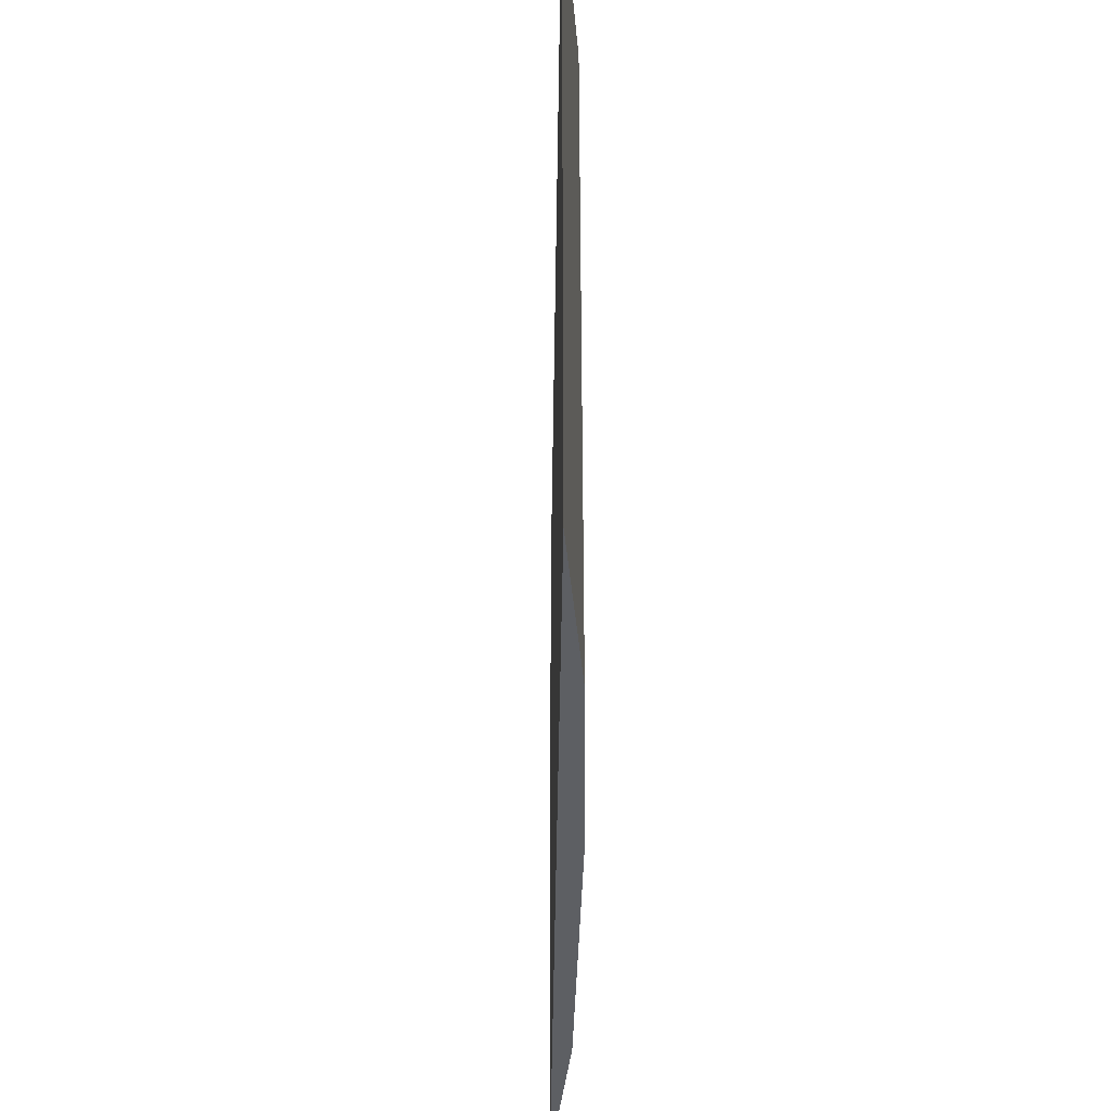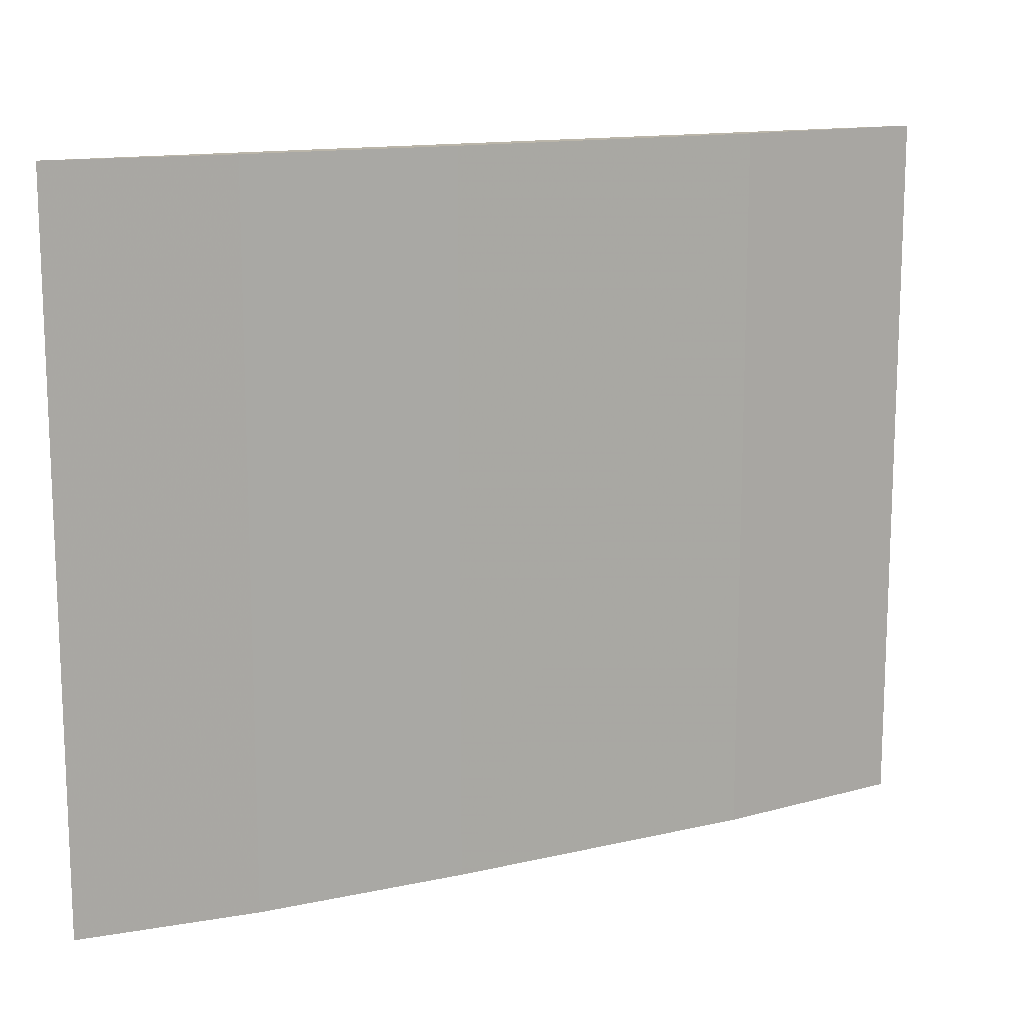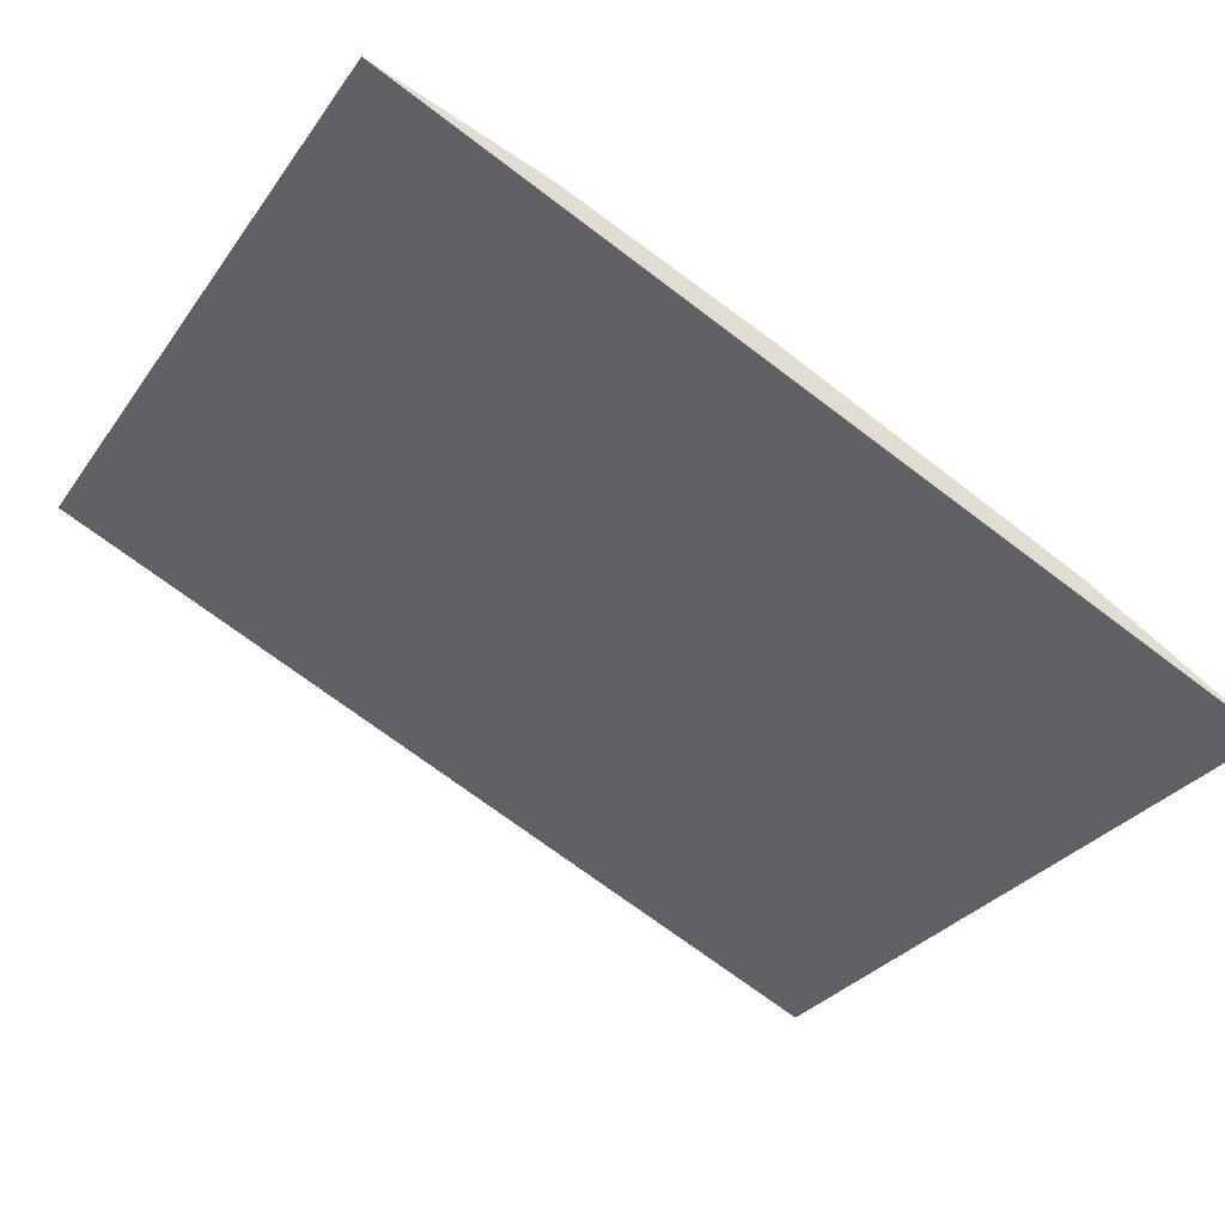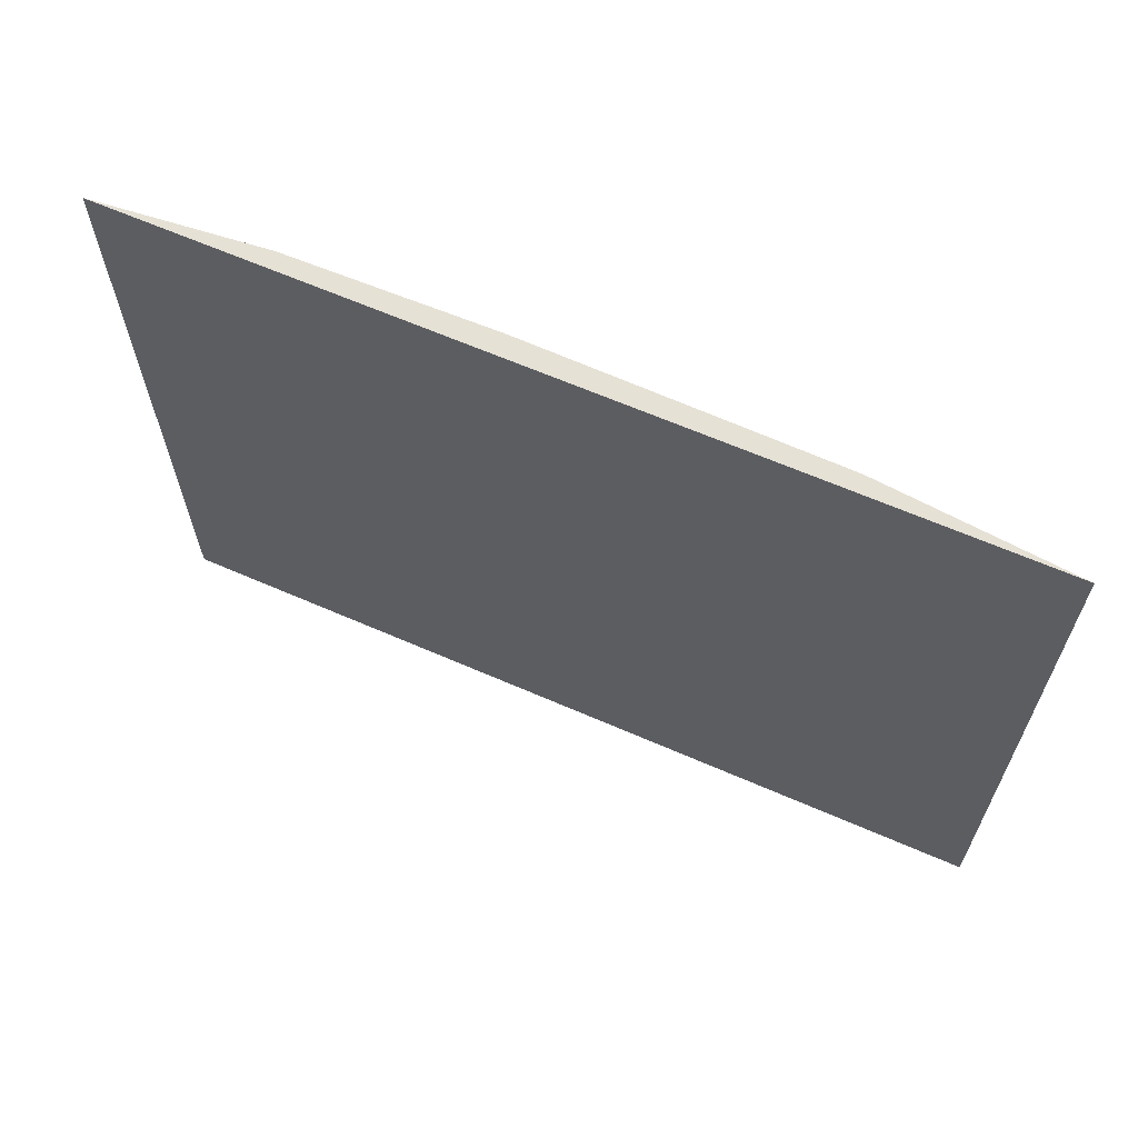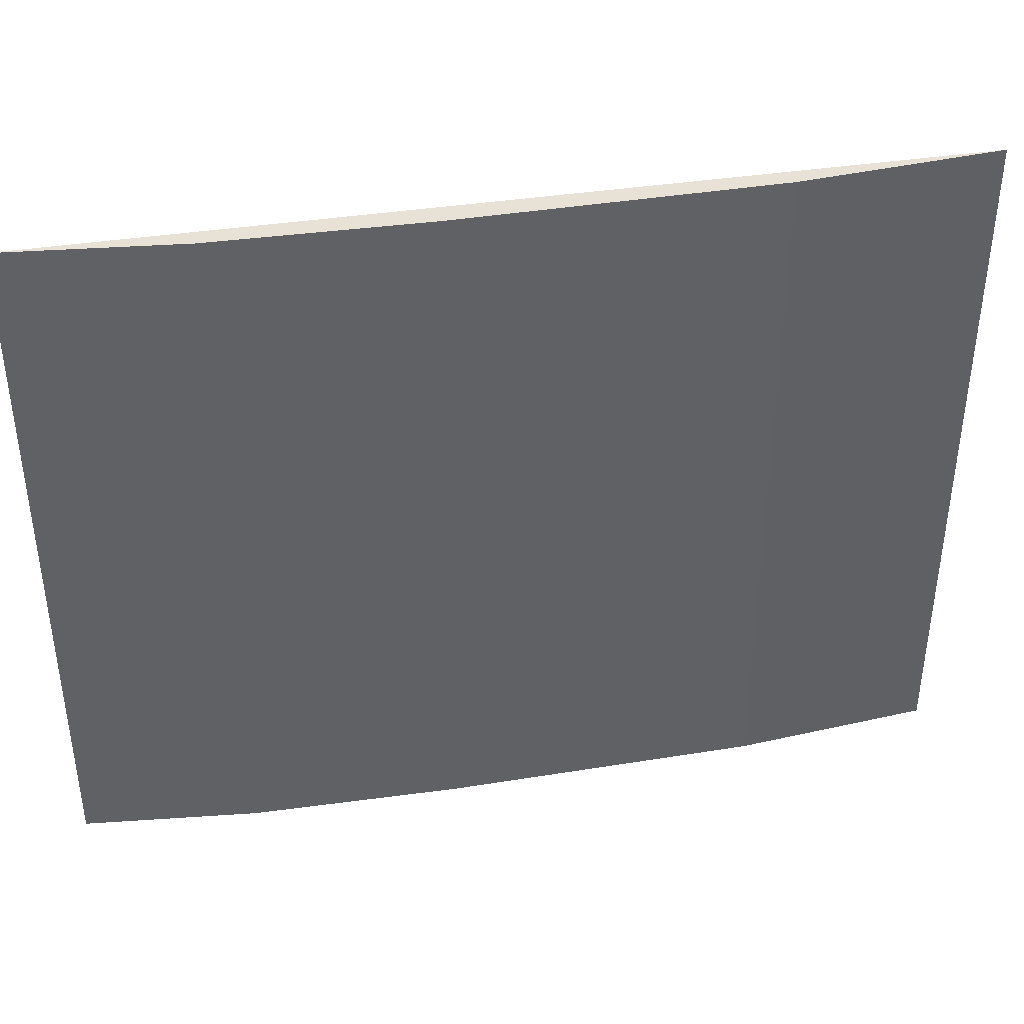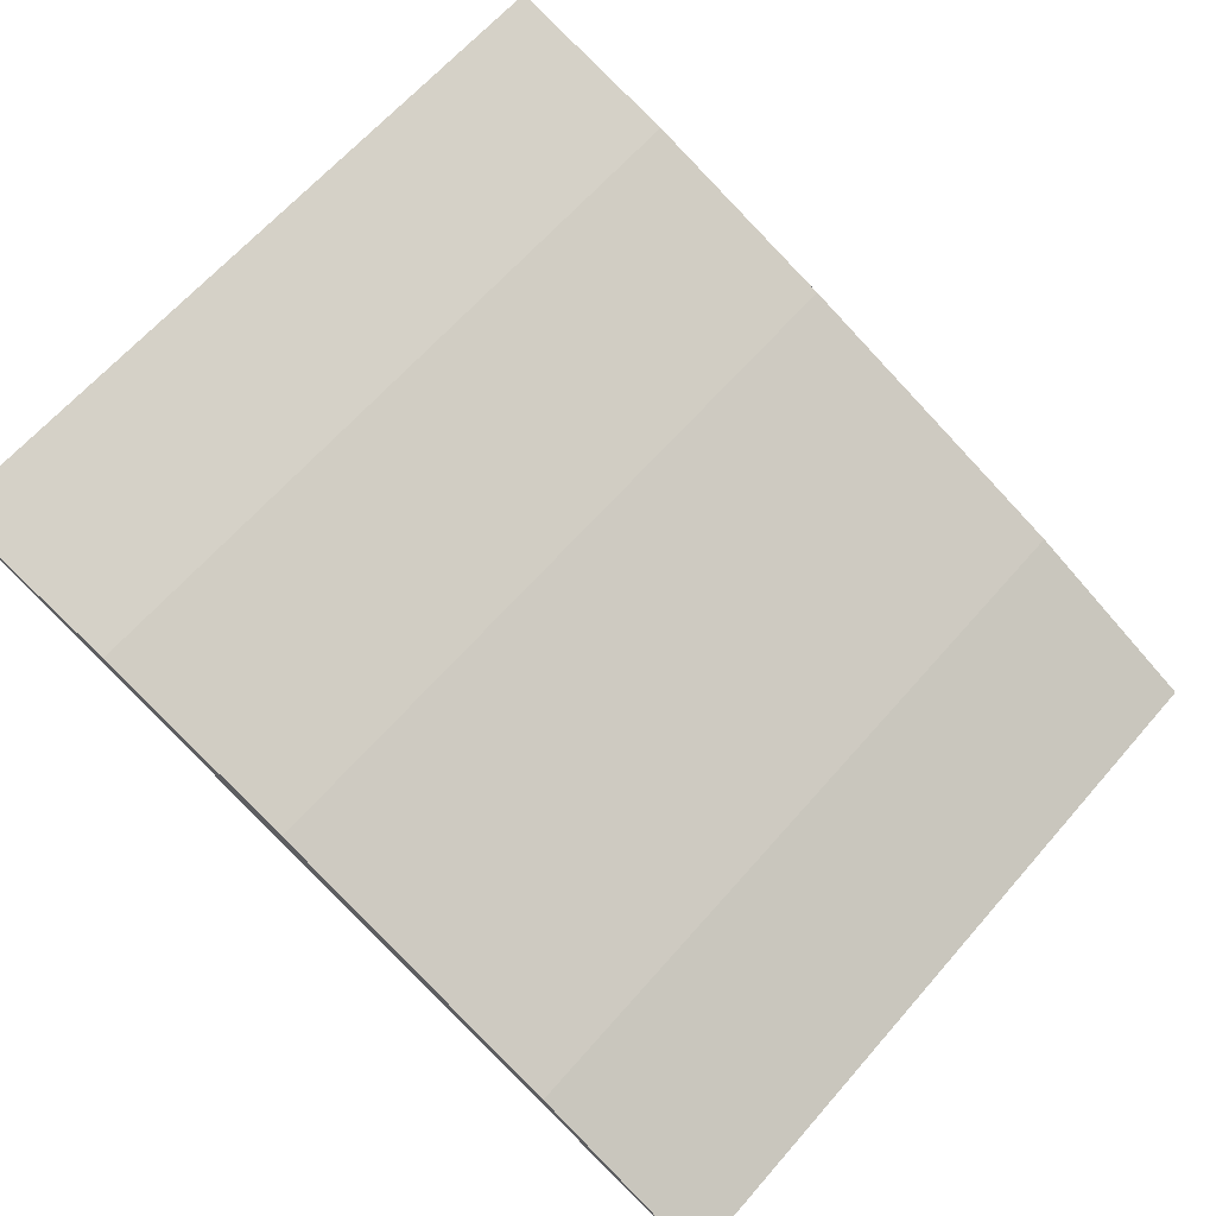
<metadata>
{"format":"obj","ext":"obj","renderer":"f3d","projection":"perspective","resolution":1024,"background":"white","views":[{"elev":-40.1,"azim":113.1,"up":"+Z"},{"elev":13.7,"azim":176.9,"up":"+Z"},{"elev":-30.5,"azim":150.9,"up":"+Y"},{"elev":-25.4,"azim":-179.8,"up":"+Y"},{"elev":40.3,"azim":-166.8,"up":"+Z"},{"elev":64.7,"azim":-138.9,"up":"+Y"}]}
</metadata>
<code>
v -0.03147 0.09475 0.06815
v -0.03147 0.09475 0.05301
v -0.03915 0.09187 0.06815
v -0.04906 0.087 0.05301
v -0.03915 0.09187 0.05301
v -0.04906 0.087 0.06815
v -0.03503 0.09359 0.06815
v -0.04531 0.08906 0.06815
v -0.03503 0.09359 0.05301
v -0.04531 0.08906 0.05301
f 6 1 3
f 6 2 1
f 6 4 2
f 7 5 3
f 7 3 1
f 8 4 6
f 8 6 3
f 8 3 5
f 9 5 7
f 9 7 1
f 9 1 2
f 10 8 5
f 10 4 8
f 10 5 9
f 10 9 2
f 10 2 4

</code>
